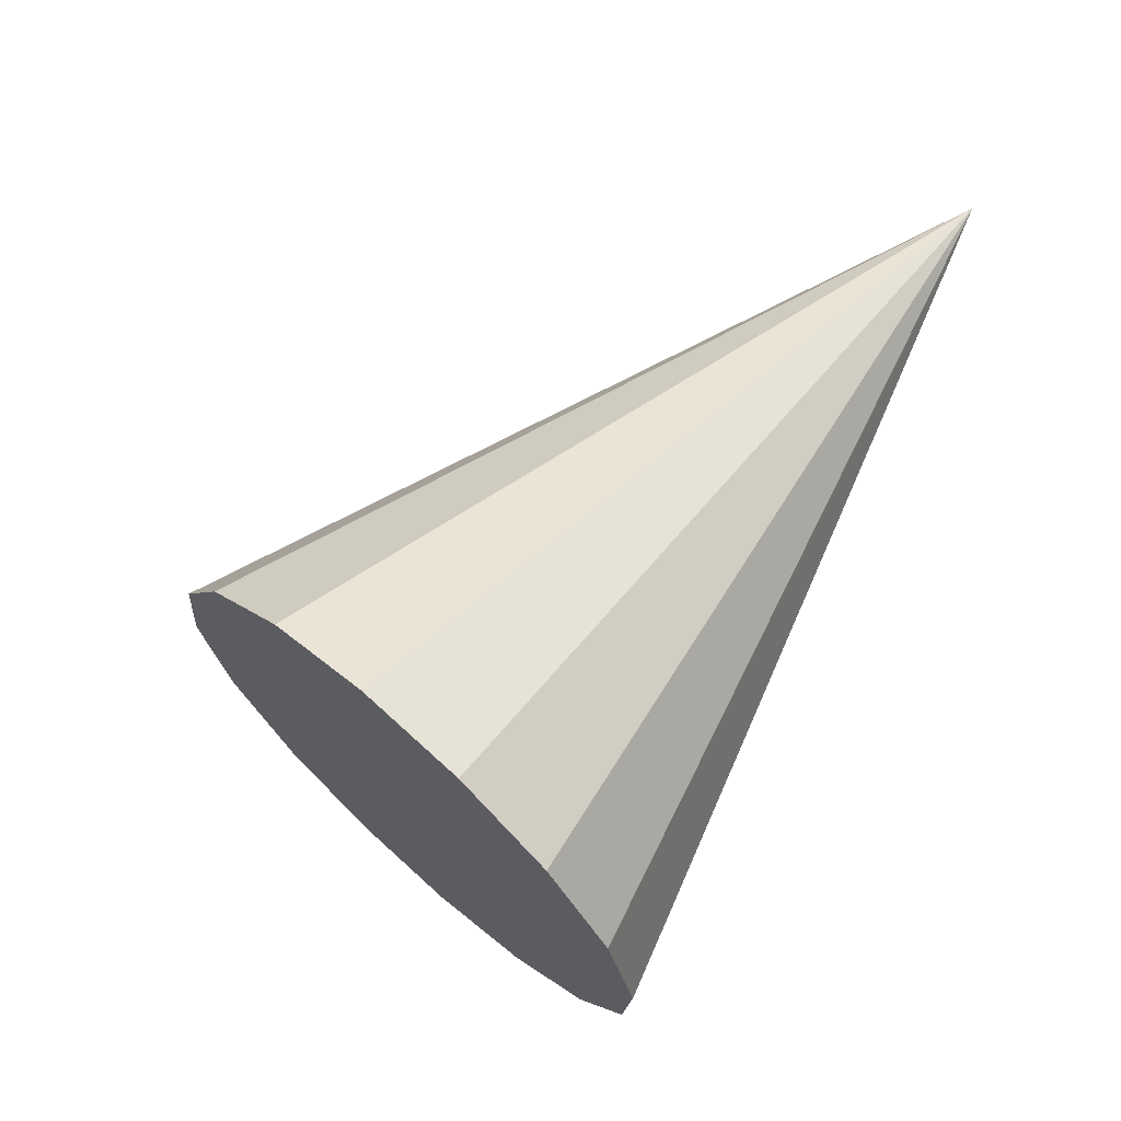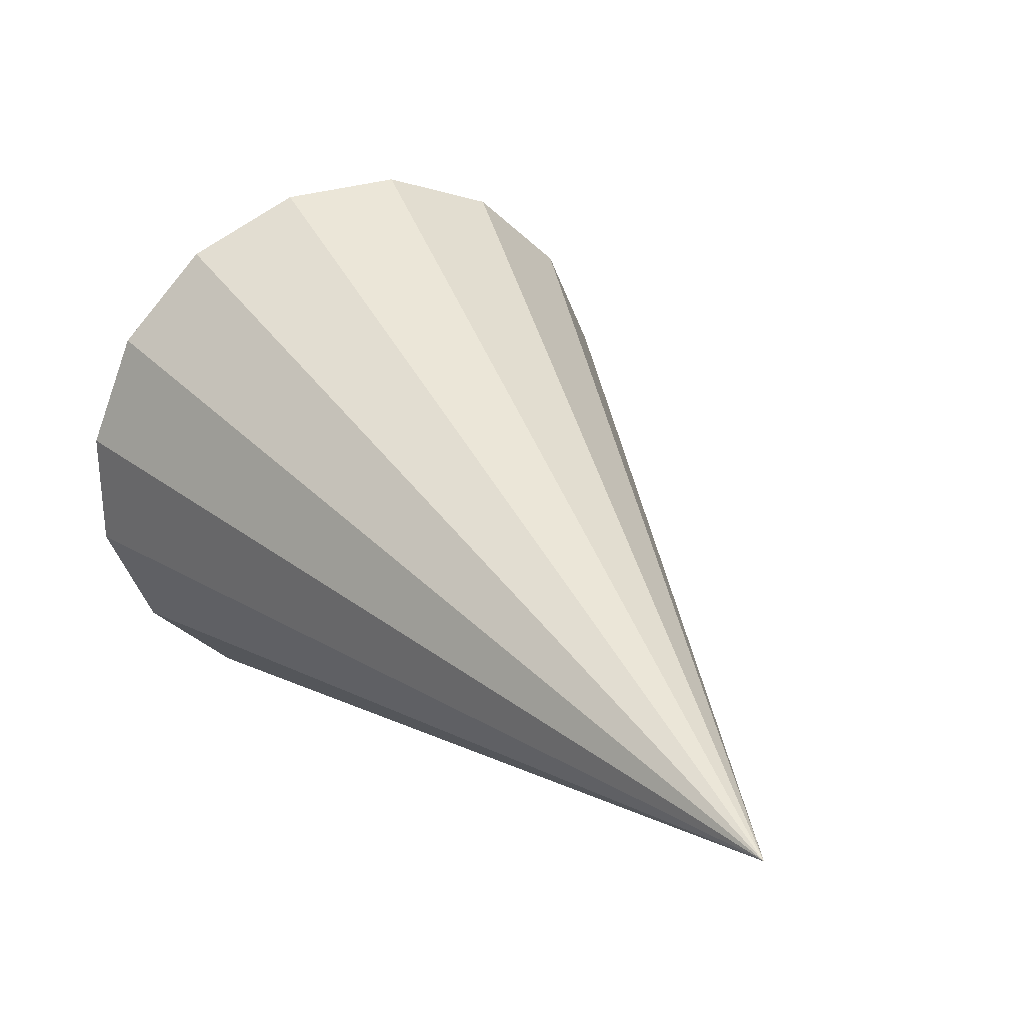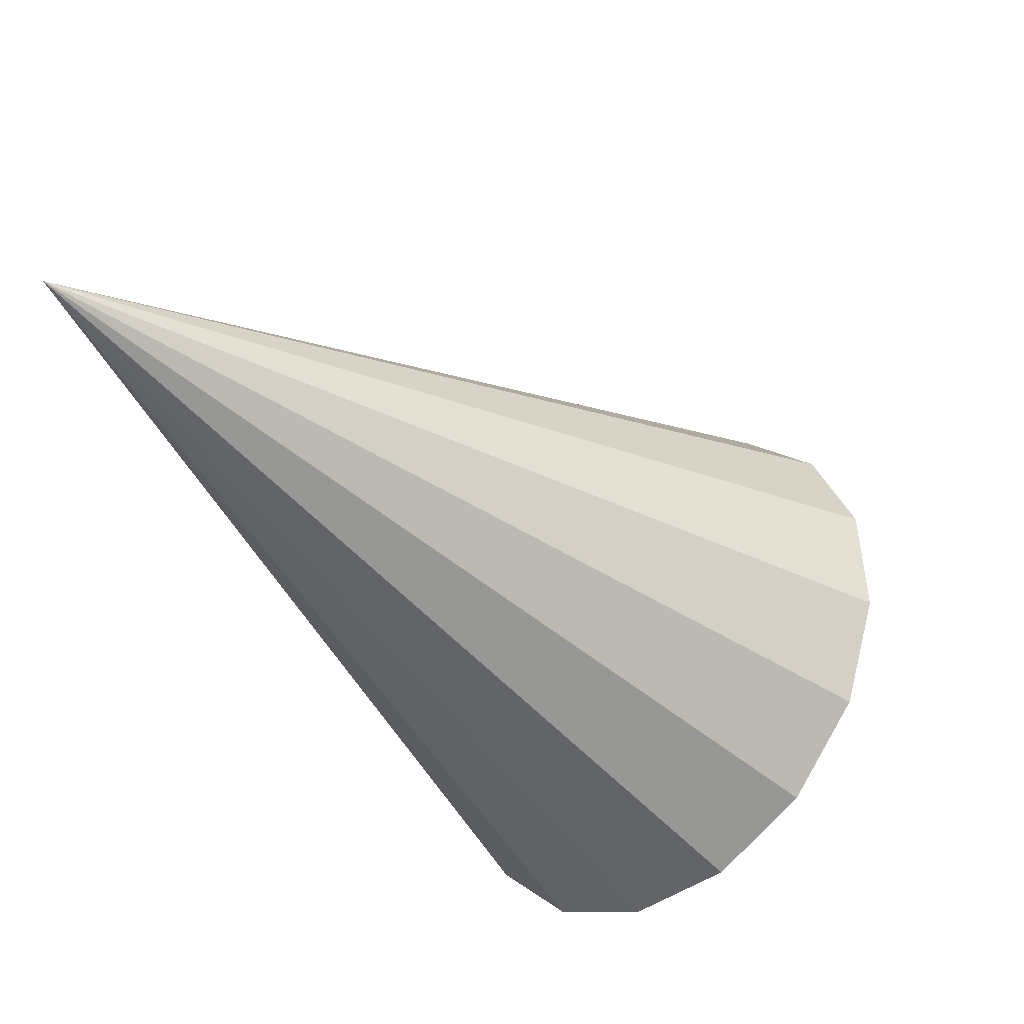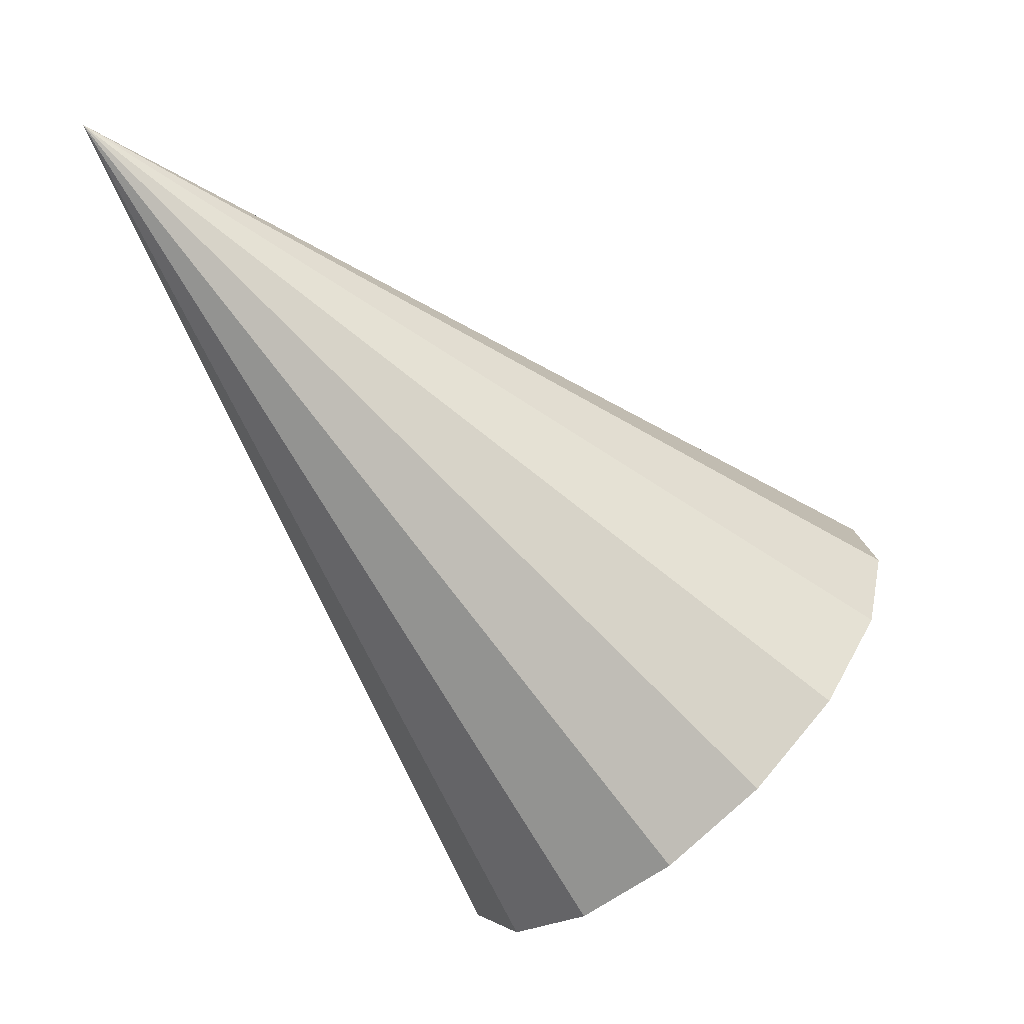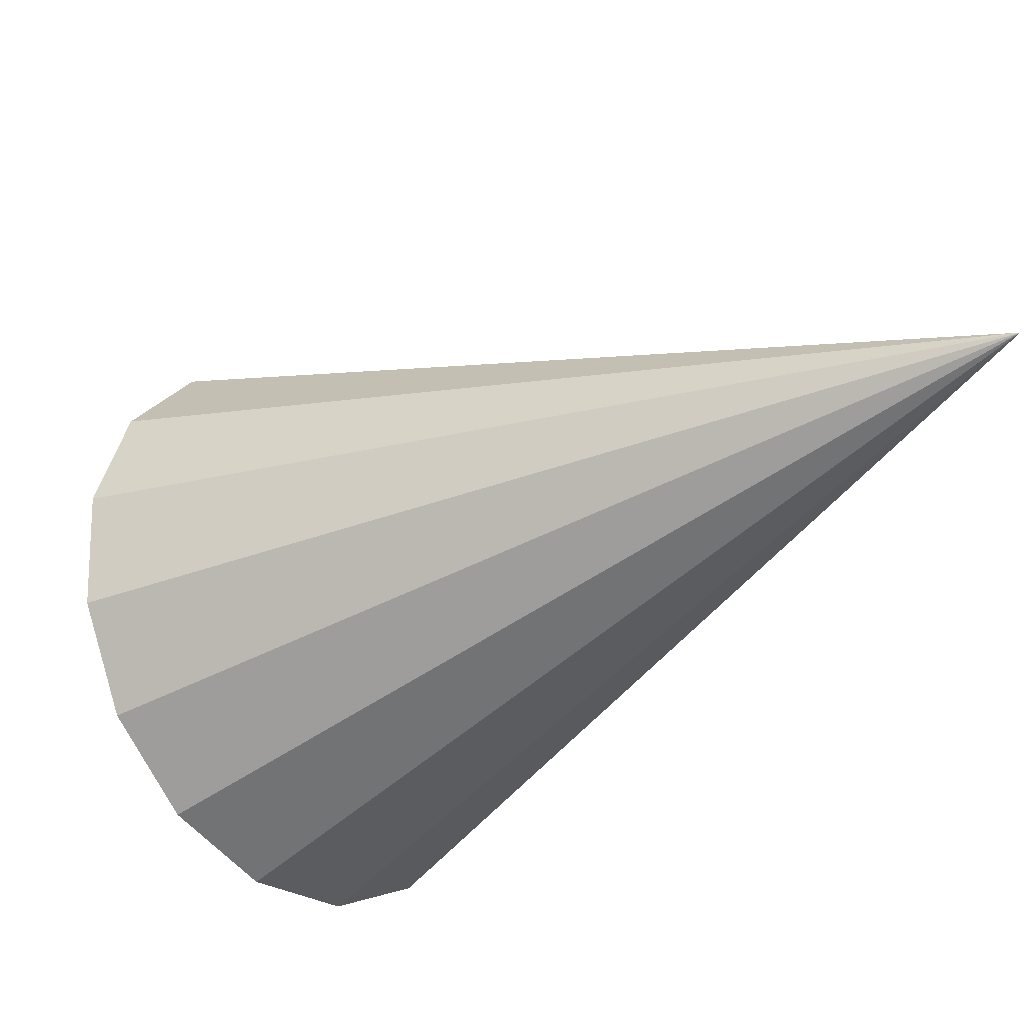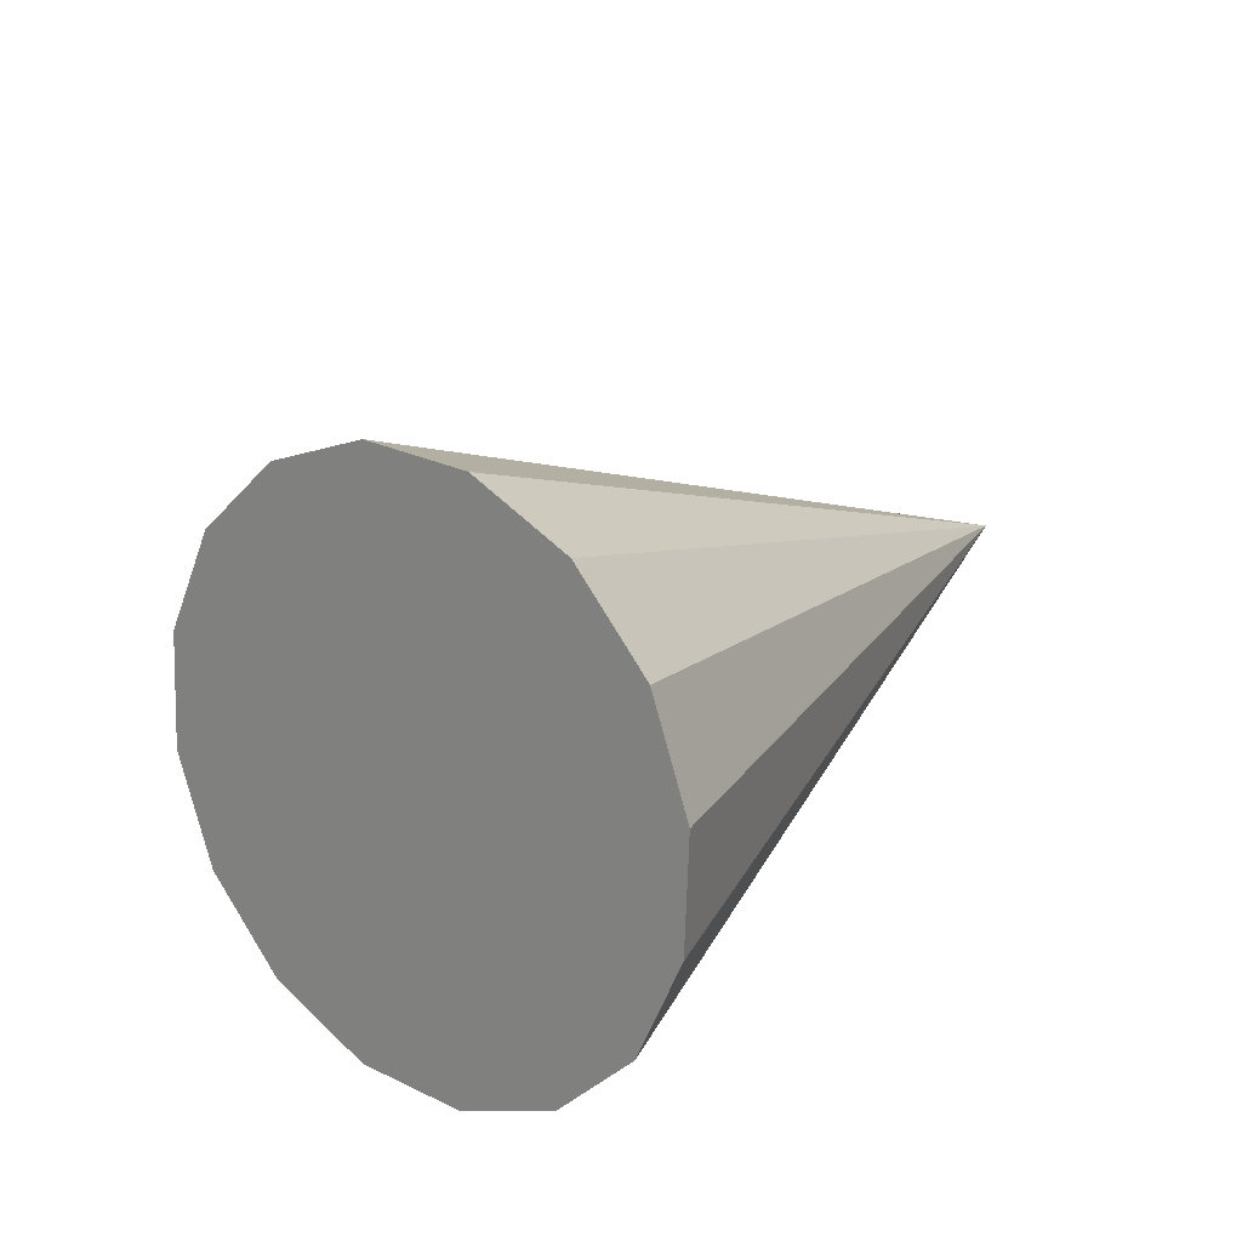
<metadata>
{"format":"obj","ext":"obj","renderer":"f3d","projection":"perspective","resolution":1024,"background":"white","views":[{"elev":-30.9,"azim":119.6,"up":"+Z"},{"elev":73.0,"azim":-51.0,"up":"+Y"},{"elev":48.7,"azim":-75.3,"up":"+Z"},{"elev":13.9,"azim":-78.4,"up":"+Z"},{"elev":46.0,"azim":-93.9,"up":"+Y"},{"elev":-51.2,"azim":87.8,"up":"+Z"}]}
</metadata>
<code>
o Cone.057_Cone.1533
v -0.9813 1.53 -1.031
v -0.8406 1.389 -0.8649
v -0.7911 1.204 -0.6891
v -0.8402 1.005 -0.5303
v -0.9806 0.8218 -0.4124
v -1.191 0.6816 -0.3536
v -1.439 0.6063 -0.3627
v -1.687 0.6072 -0.4383
v -1.897 0.6842 -0.569
v -2.038 0.8256 -0.7349
v -2.088 1.01 -0.9106
v -1.883 2.389 0.6695
v -2.038 1.209 -1.069
v -1.898 1.393 -1.187
v -1.688 1.533 -1.246
v -1.44 1.608 -1.237
v -1.192 1.607 -1.161
f 1 12 2
f 2 12 3
f 3 12 4
f 4 12 5
f 5 12 6
f 6 12 7
f 7 12 8
f 8 12 9
f 9 12 10
f 10 12 11
f 11 12 13
f 13 12 14
f 14 12 15
f 15 12 16
f 16 12 17
f 17 12 1
f 8 13 17
f 17 1 2
f 2 3 4
f 4 5 6
f 6 7 8
f 8 9 10
f 10 11 13
f 13 14 15
f 15 16 17
f 17 2 4
f 4 6 17
f 6 8 17
f 8 10 13
f 13 15 17

</code>
